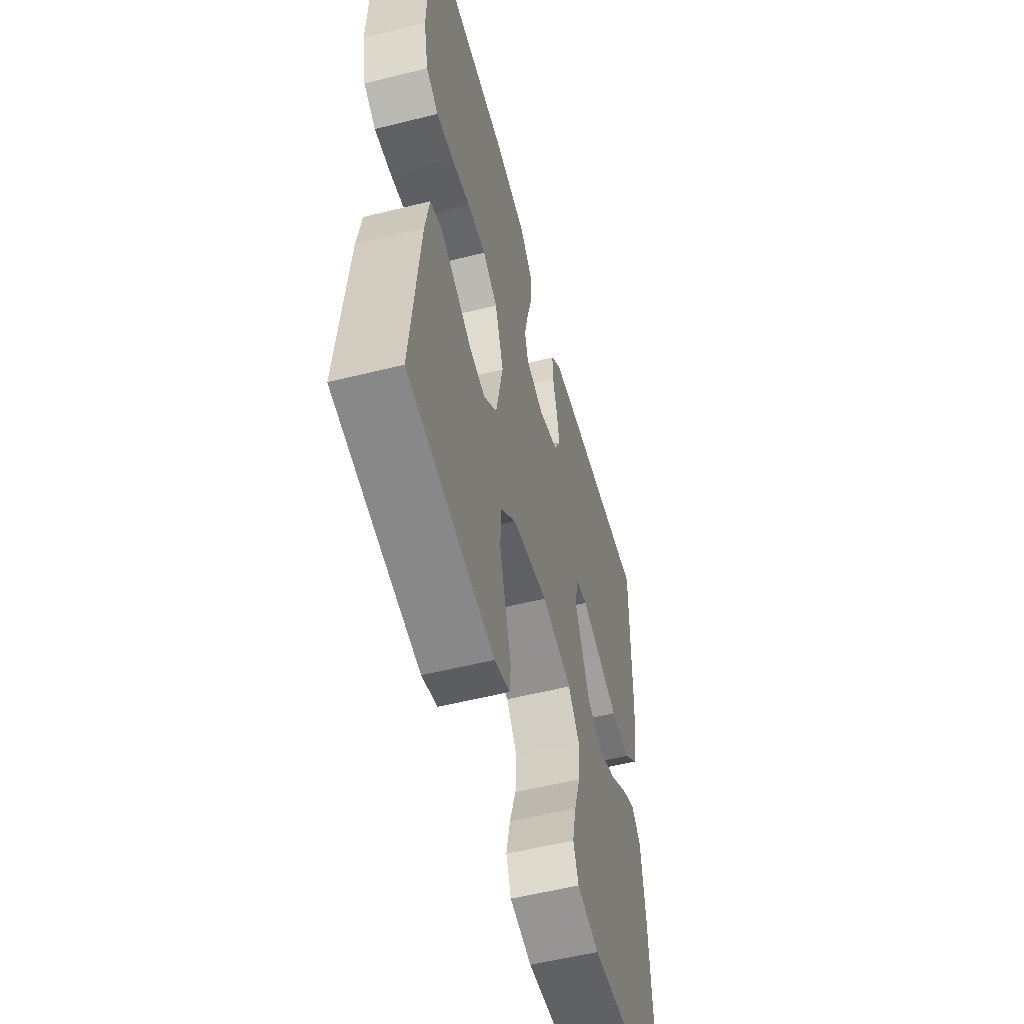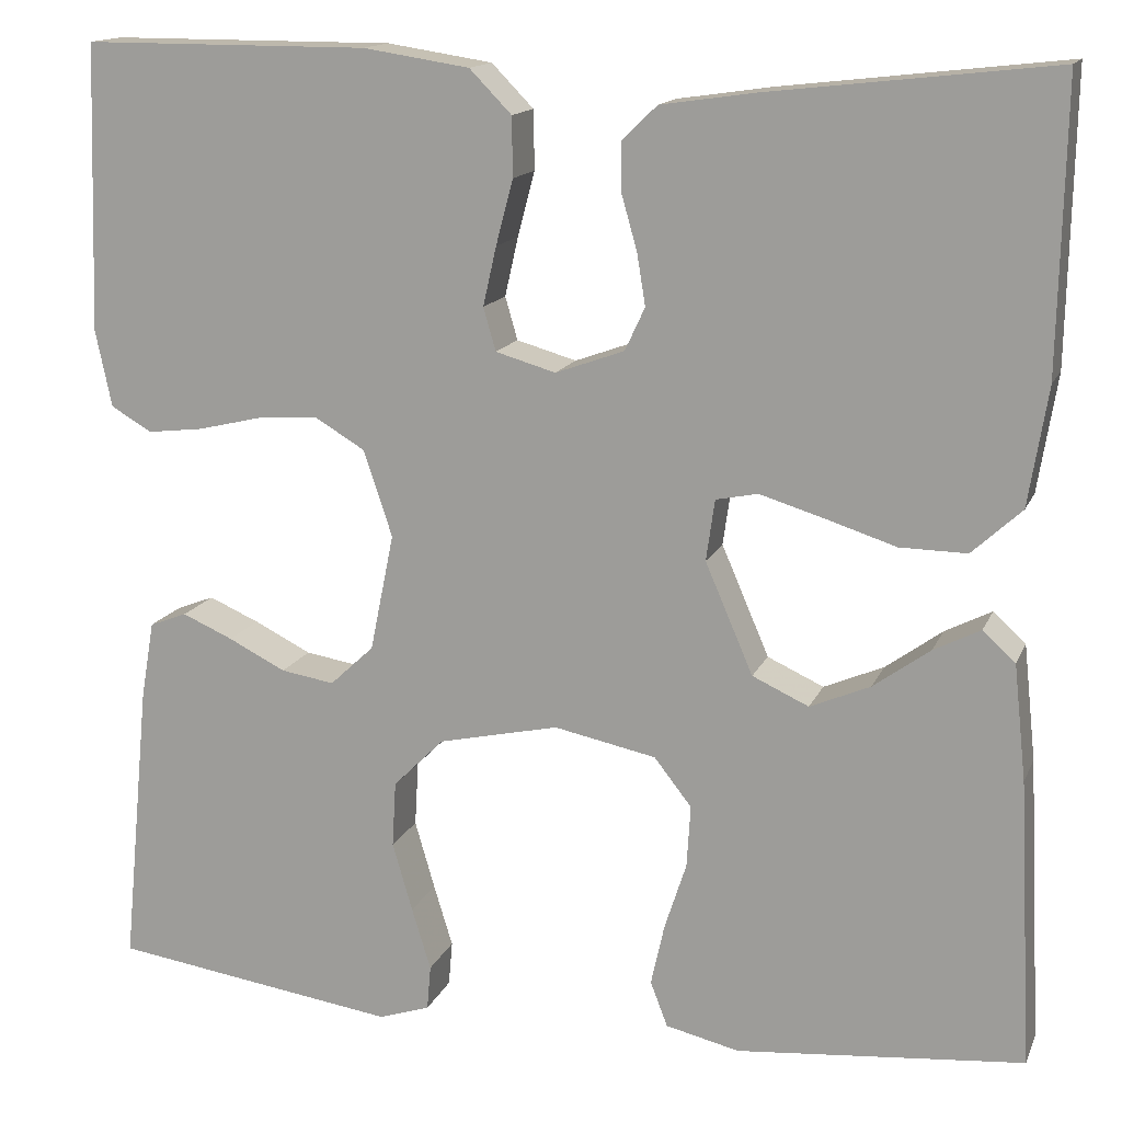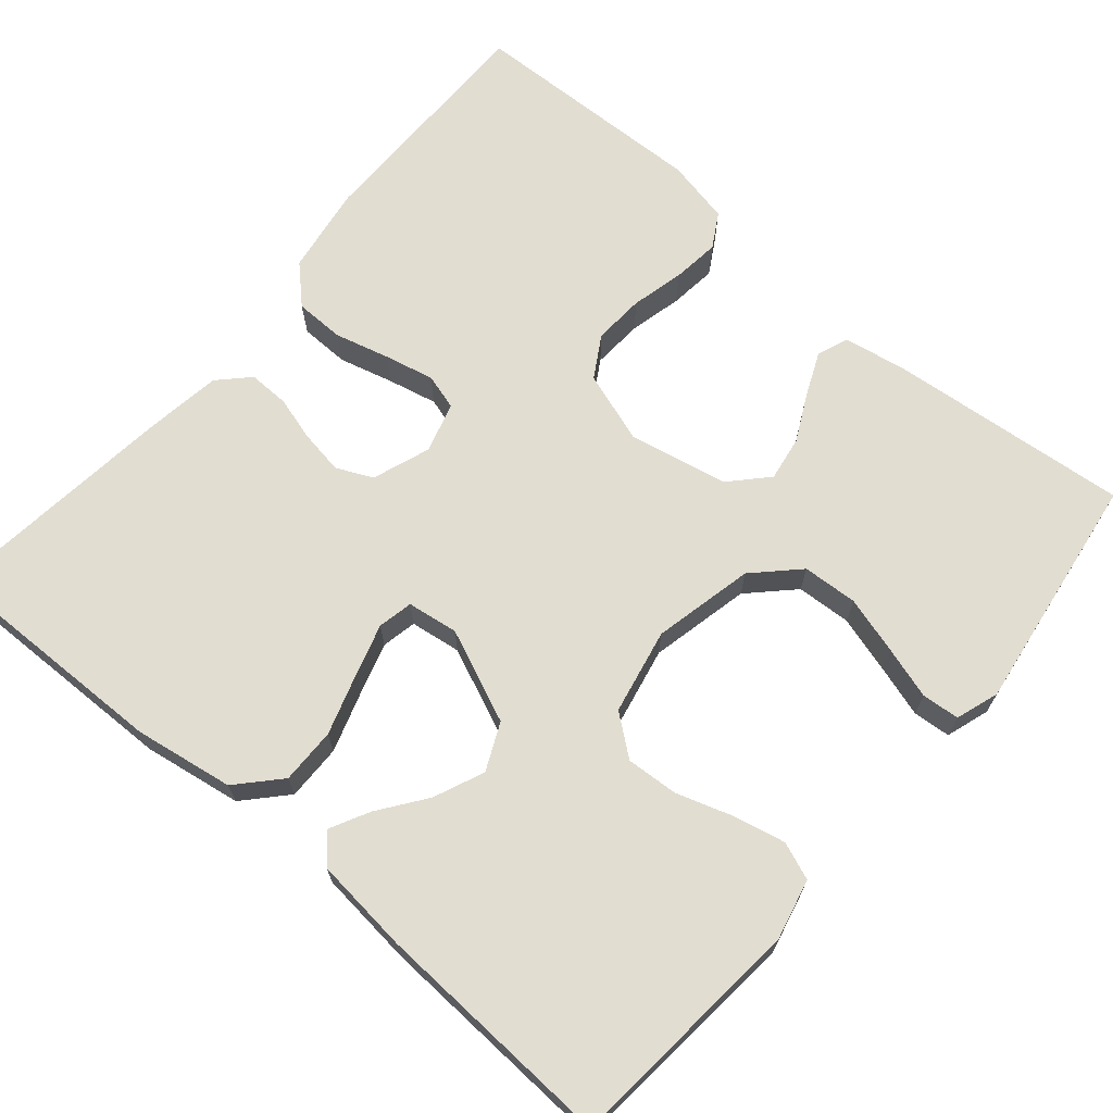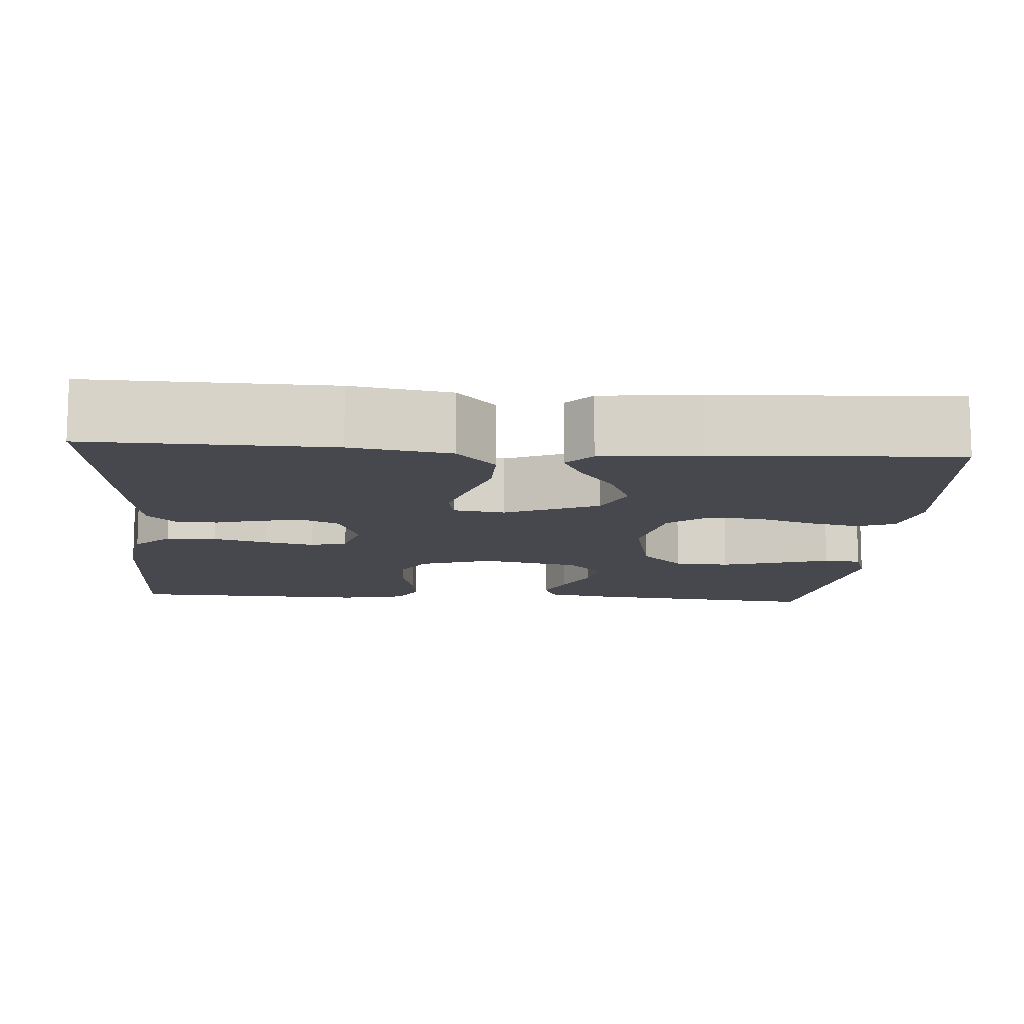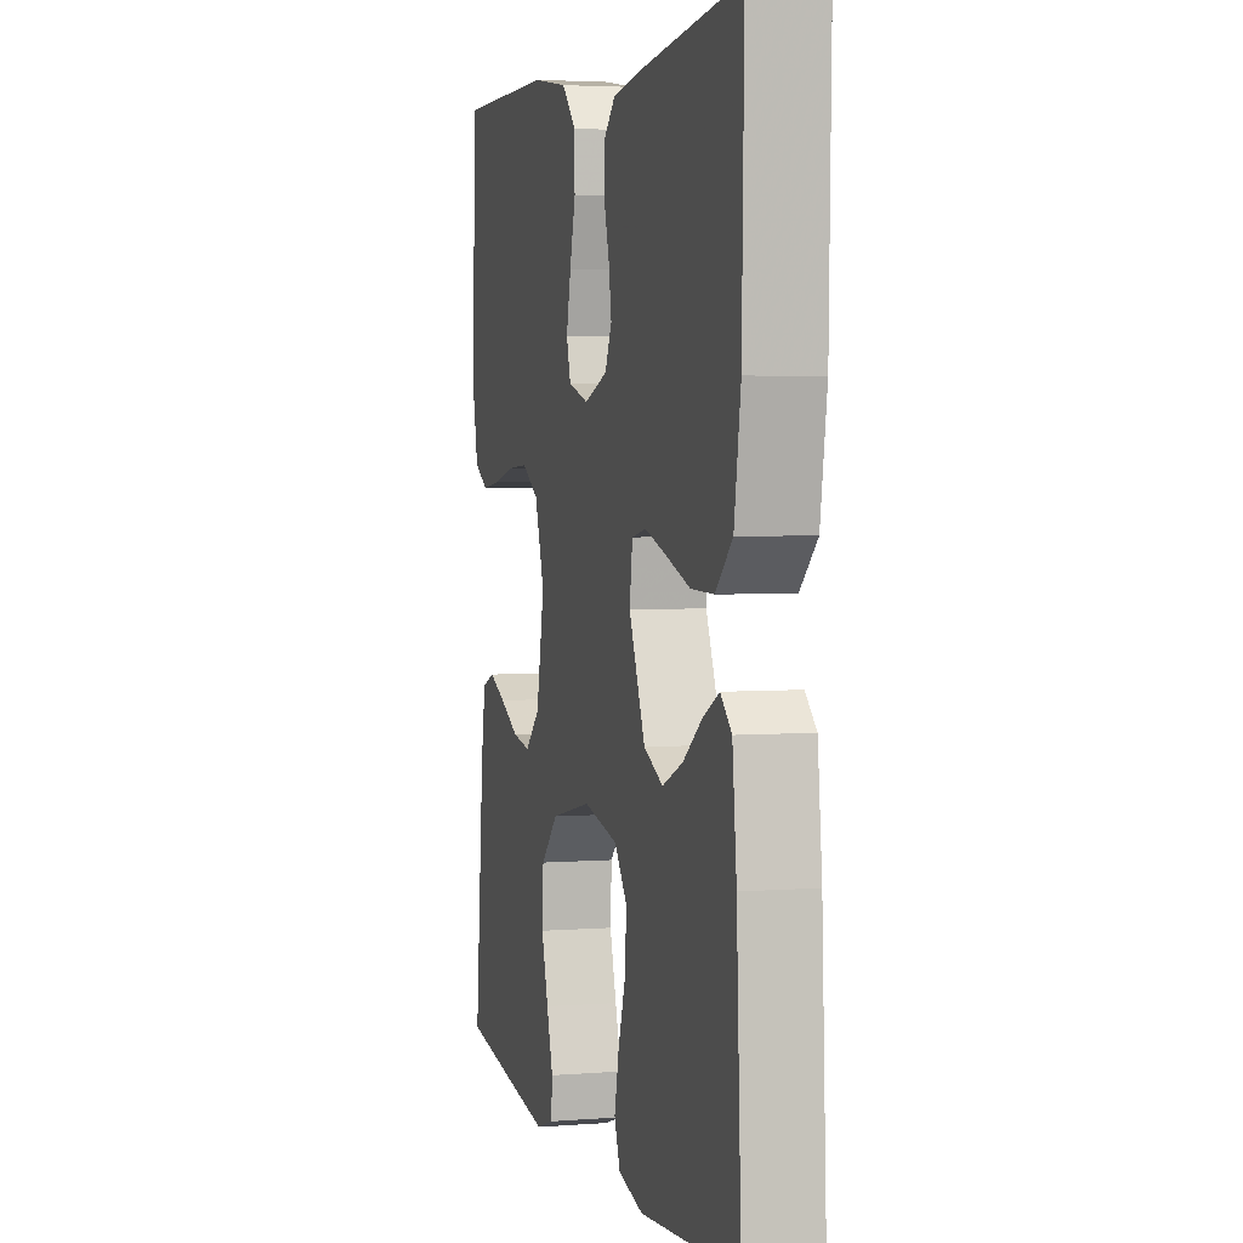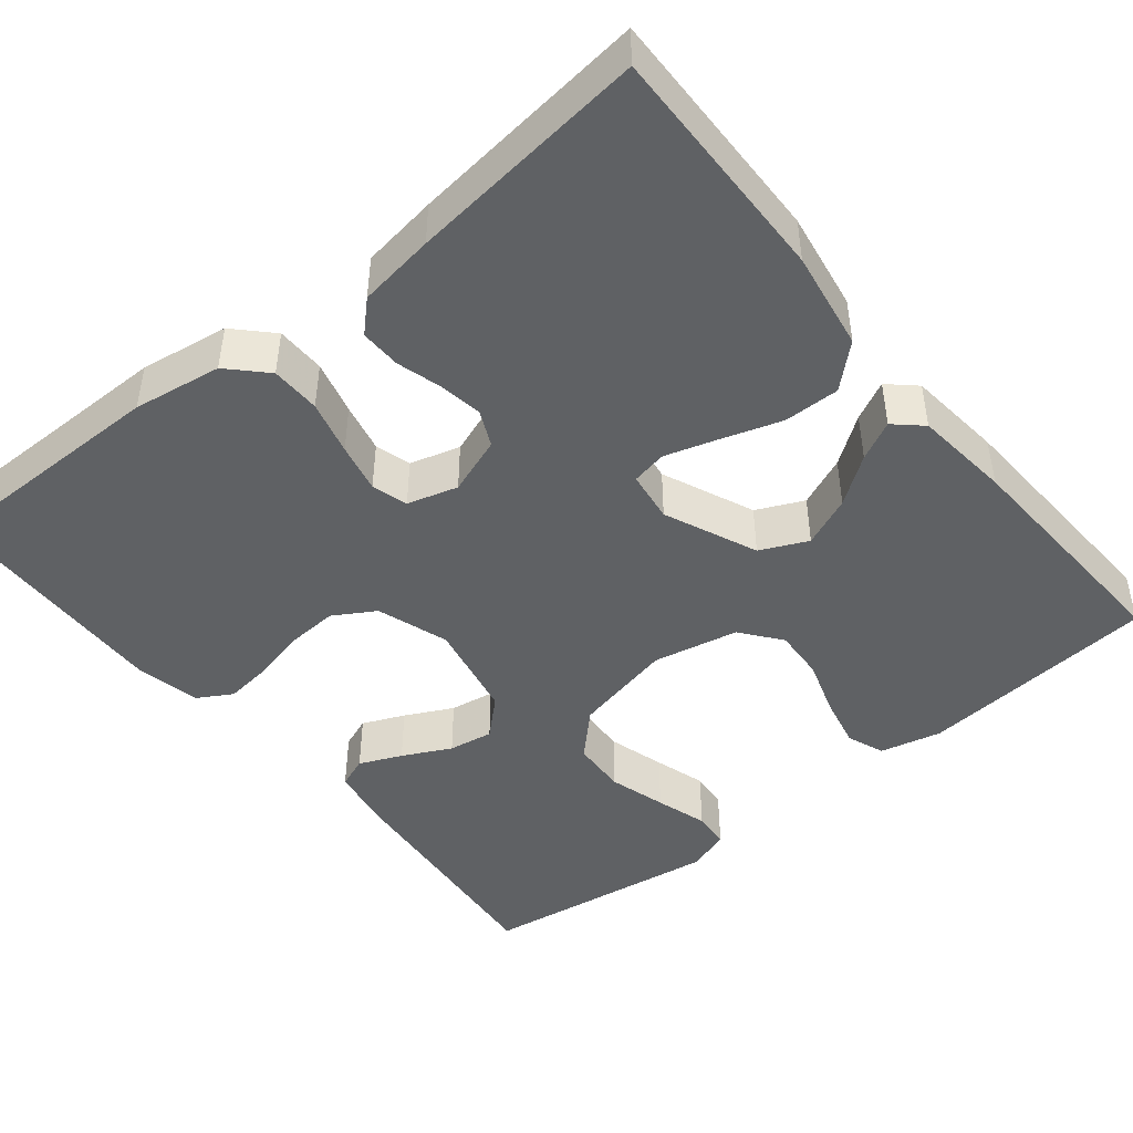
<metadata>
{"format":"obj","ext":"obj","renderer":"f3d","projection":"perspective","resolution":1024,"background":"white","views":[{"elev":-55.2,"azim":-75.2,"up":"+Z"},{"elev":14.7,"azim":17.3,"up":"+Z"},{"elev":68.5,"azim":130.4,"up":"+Y"},{"elev":-11.8,"azim":85.8,"up":"+Y"},{"elev":3.8,"azim":75.4,"up":"+Z"},{"elev":-45.6,"azim":39.0,"up":"+Y"}]}
</metadata>
<code>
v 0.5 0.07 0.5
v 0.494 0.07 0.2
v 0.474 0.07 0.076
v 0.422 0.07 0.028
v 0.352 0.07 0.029
v 0.277 0.07 0.053
v 0.211 0.07 0.073
v 0.167 0.07 0.064
v 0.158 0.07 0
v 0.208 0.07 -0.116
v 0.267 0.07 -0.143
v 0.33 0.07 -0.116
v 0.389 0.07 -0.073
v 0.438 0.07 -0.048
v 0.472 0.07 -0.079
v 0.485 0.07 -0.2
v 0.5 0.07 -0.5
v 0.2 0.07 -0.528
v 0.123 0.07 -0.51
v 0.105 0.07 -0.463
v 0.119 0.07 -0.399
v 0.142 0.07 -0.328
v 0.146 0.07 -0.263
v 0.107 0.07 -0.213
v 0 0.07 -0.191
v -0.126 0.07 -0.219
v -0.179 0.07 -0.272
v -0.183 0.07 -0.341
v -0.162 0.07 -0.413
v -0.142 0.07 -0.478
v -0.146 0.07 -0.525
v -0.2 0.07 -0.543
v -0.5 0.07 -0.5
v -0.471 0.07 -0.2
v -0.457 0.07 -0.119
v -0.418 0.07 -0.104
v -0.365 0.07 -0.127
v -0.305 0.07 -0.157
v -0.249 0.07 -0.166
v -0.203 0.07 -0.123
v -0.178 0.07 0
v -0.208 0.07 0.09
v -0.26 0.07 0.121
v -0.324 0.07 0.117
v -0.391 0.07 0.101
v -0.45 0.07 0.094
v -0.493 0.07 0.119
v -0.51 0.07 0.2
v -0.5 0.07 0.5
v -0.2 0.07 0.5
v -0.089 0.07 0.483
v -0.045 0.07 0.438
v -0.044 0.07 0.376
v -0.062 0.07 0.308
v -0.076 0.07 0.246
v -0.063 0.07 0.201
v 0 0.07 0.183
v 0.072 0.07 0.209
v 0.093 0.07 0.254
v 0.084 0.07 0.309
v 0.068 0.07 0.365
v 0.067 0.07 0.416
v 0.104 0.07 0.452
v 0.2 0.07 0.466
v 0.5 0 0.5
v 0.494 0 0.2
v 0.474 0 0.076
v 0.422 0 0.028
v 0.352 0 0.029
v 0.277 0 0.053
v 0.211 0 0.073
v 0.167 0 0.064
v 0.158 0 0
v 0.208 0 -0.116
v 0.267 0 -0.143
v 0.33 0 -0.116
v 0.389 0 -0.073
v 0.438 0 -0.048
v 0.472 0 -0.079
v 0.485 0 -0.2
v 0.5 0 -0.5
v 0.2 0 -0.528
v 0.123 0 -0.51
v 0.105 0 -0.463
v 0.119 0 -0.399
v 0.142 0 -0.328
v 0.146 0 -0.263
v 0.107 0 -0.213
v 0 0 -0.191
v -0.126 0 -0.219
v -0.179 0 -0.272
v -0.183 0 -0.341
v -0.162 0 -0.413
v -0.142 0 -0.478
v -0.146 0 -0.525
v -0.2 0 -0.543
v -0.5 0 -0.5
v -0.471 0 -0.2
v -0.457 0 -0.119
v -0.418 0 -0.104
v -0.365 0 -0.127
v -0.305 0 -0.157
v -0.249 0 -0.166
v -0.203 0 -0.123
v -0.178 0 0
v -0.208 0 0.09
v -0.26 0 0.121
v -0.324 0 0.117
v -0.391 0 0.101
v -0.45 0 0.094
v -0.493 0 0.119
v -0.51 0 0.2
v -0.5 0 0.5
v -0.2 0 0.5
v -0.089 0 0.483
v -0.045 0 0.438
v -0.044 0 0.376
v -0.062 0 0.308
v -0.076 0 0.246
v -0.063 0 0.201
v 0 0 0.183
v 0.072 0 0.209
v 0.093 0 0.254
v 0.084 0 0.309
v 0.068 0 0.365
v 0.067 0 0.416
v 0.104 0 0.452
v 0.2 0 0.466
f 60 61 62 63
f 59 60 63 64
f 58 59 64 1
f 51 52 53 54
f 51 54 55
f 50 51 55
f 49 50 55 56
f 47 48 49 56
f 44 45 46 47
f 43 44 47 56
f 35 36 37 38
f 33 34 35 38
f 33 38 39
f 32 33 39 40
f 29 30 31 32
f 28 29 32
f 27 28 32 40
f 19 20 21 22
f 17 18 19 22
f 17 22 23
f 16 17 23 24
f 12 13 14 15
f 11 12 15 16
f 3 4 5 6
f 3 6 7
f 58 1 2 3
f 57 58 3 7
f 42 43 56 57
f 41 42 57 7
f 26 27 40 41
f 25 26 41
f 11 16 24 25
f 10 11 25 41
f 9 10 41
f 8 9 41
f 7 8 41
f 127 126 125 124
f 128 127 124 123
f 65 128 123 122
f 118 117 116 115
f 119 118 115
f 119 115 114
f 120 119 114 113
f 120 113 112 111
f 111 110 109 108
f 120 111 108 107
f 102 101 100 99
f 102 99 98 97
f 103 102 97
f 104 103 97 96
f 96 95 94 93
f 96 93 92
f 104 96 92 91
f 86 85 84 83
f 86 83 82 81
f 87 86 81
f 88 87 81 80
f 79 78 77 76
f 80 79 76 75
f 70 69 68 67
f 71 70 67
f 67 66 65 122
f 71 67 122 121
f 121 120 107 106
f 71 121 106 105
f 105 104 91 90
f 105 90 89
f 89 88 80 75
f 105 89 75 74
f 105 74 73
f 105 73 72
f 105 72 71
f 1 65 66 2
f 2 66 67 3
f 3 67 68 4
f 4 68 69 5
f 5 69 70 6
f 6 70 71 7
f 7 71 72 8
f 8 72 73 9
f 9 73 74 10
f 10 74 75 11
f 11 75 76 12
f 12 76 77 13
f 13 77 78 14
f 14 78 79 15
f 15 79 80 16
f 16 80 81 17
f 17 81 82 18
f 18 82 83 19
f 19 83 84 20
f 20 84 85 21
f 21 85 86 22
f 22 86 87 23
f 23 87 88 24
f 24 88 89 25
f 25 89 90 26
f 26 90 91 27
f 27 91 92 28
f 28 92 93 29
f 29 93 94 30
f 30 94 95 31
f 31 95 96 32
f 32 96 97 33
f 33 97 98 34
f 34 98 99 35
f 35 99 100 36
f 36 100 101 37
f 37 101 102 38
f 38 102 103 39
f 39 103 104 40
f 40 104 105 41
f 41 105 106 42
f 42 106 107 43
f 43 107 108 44
f 44 108 109 45
f 45 109 110 46
f 46 110 111 47
f 47 111 112 48
f 48 112 113 49
f 49 113 114 50
f 50 114 115 51
f 51 115 116 52
f 52 116 117 53
f 53 117 118 54
f 54 118 119 55
f 55 119 120 56
f 56 120 121 57
f 57 121 122 58
f 58 122 123 59
f 59 123 124 60
f 60 124 125 61
f 61 125 126 62
f 62 126 127 63
f 63 127 128 64
f 64 128 65 1

</code>
